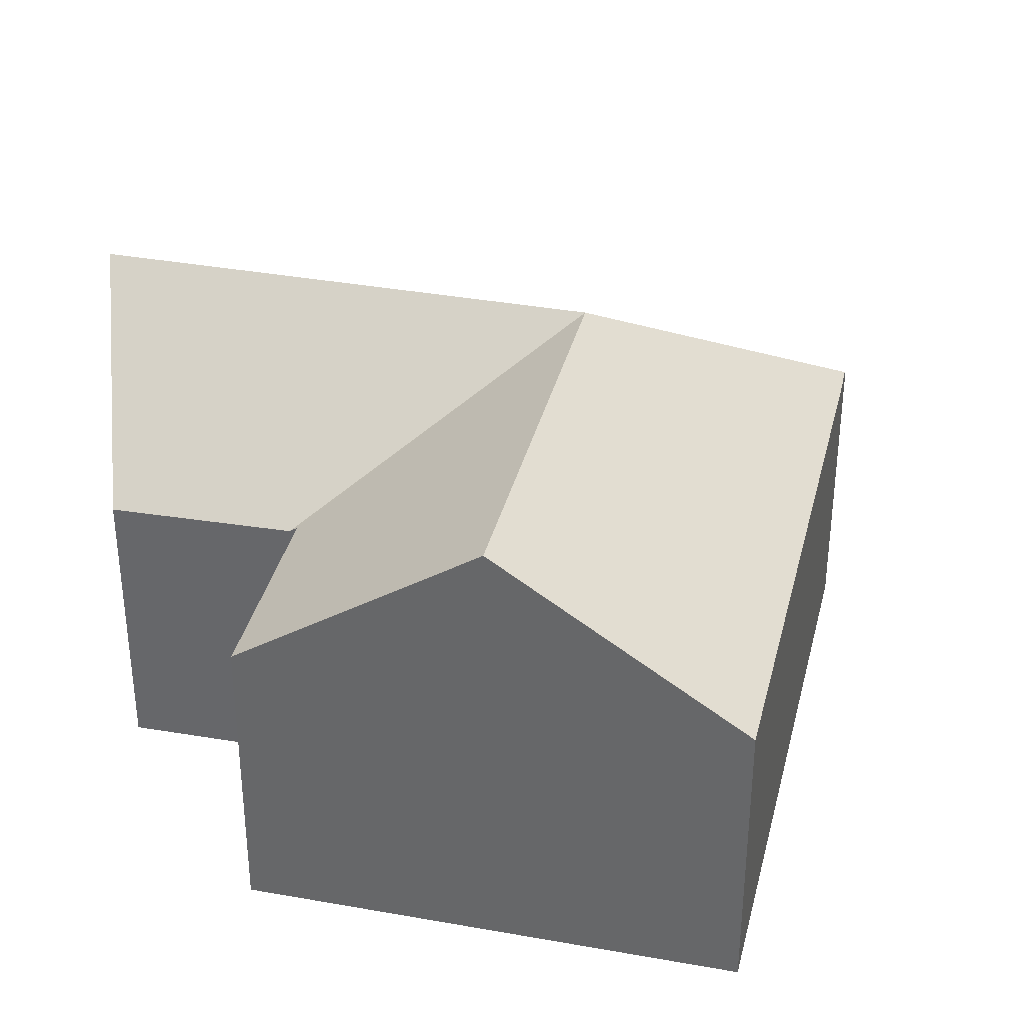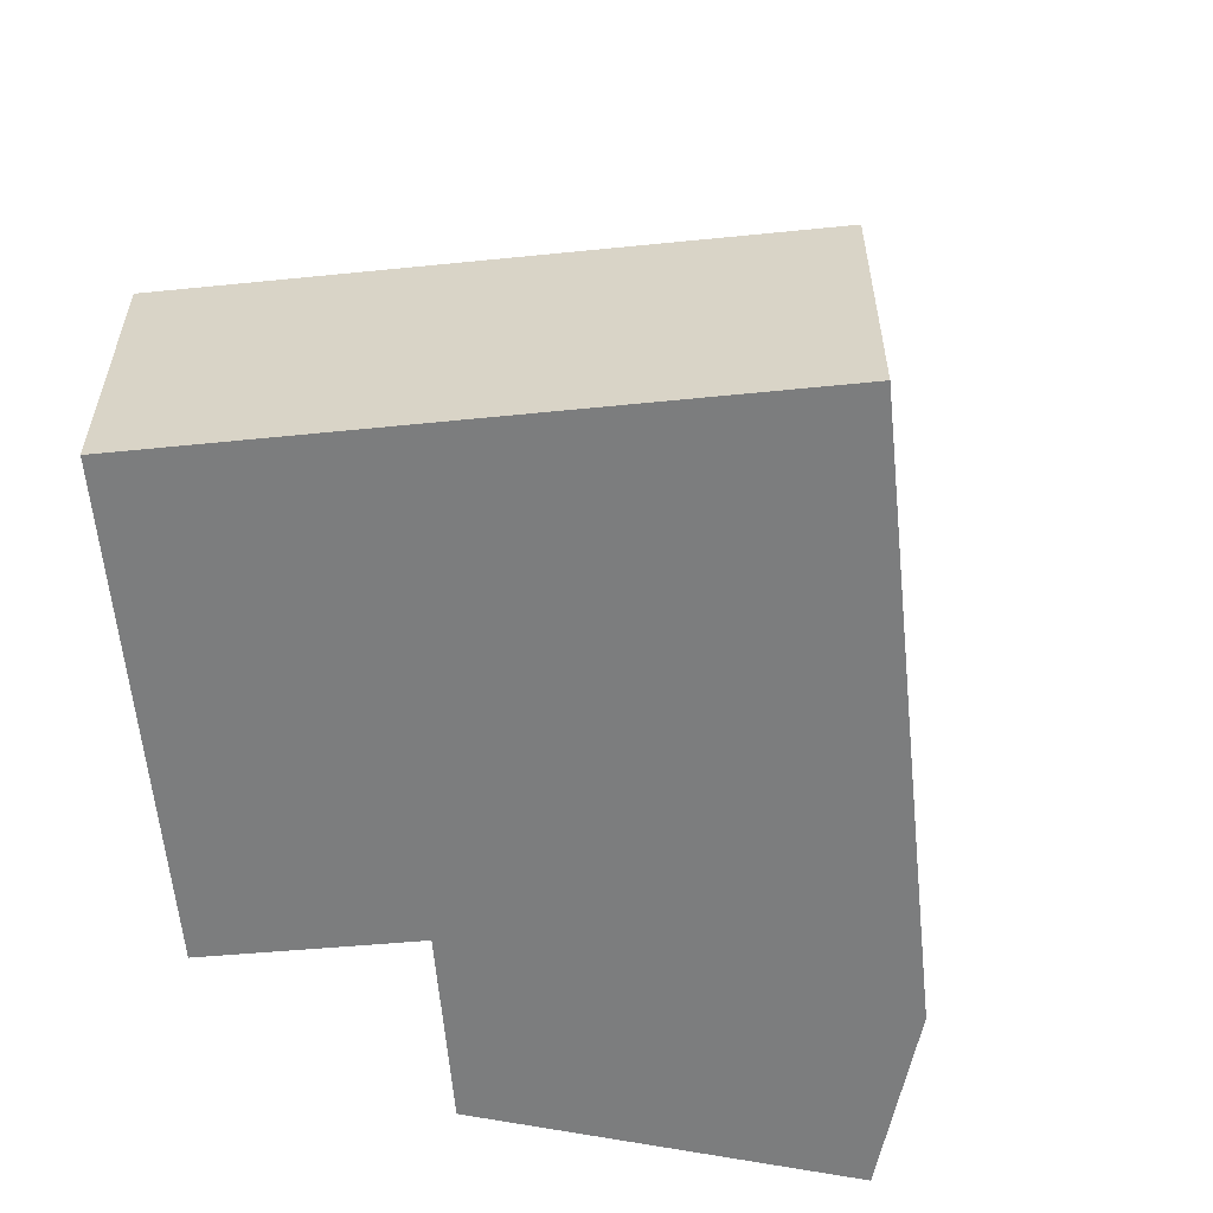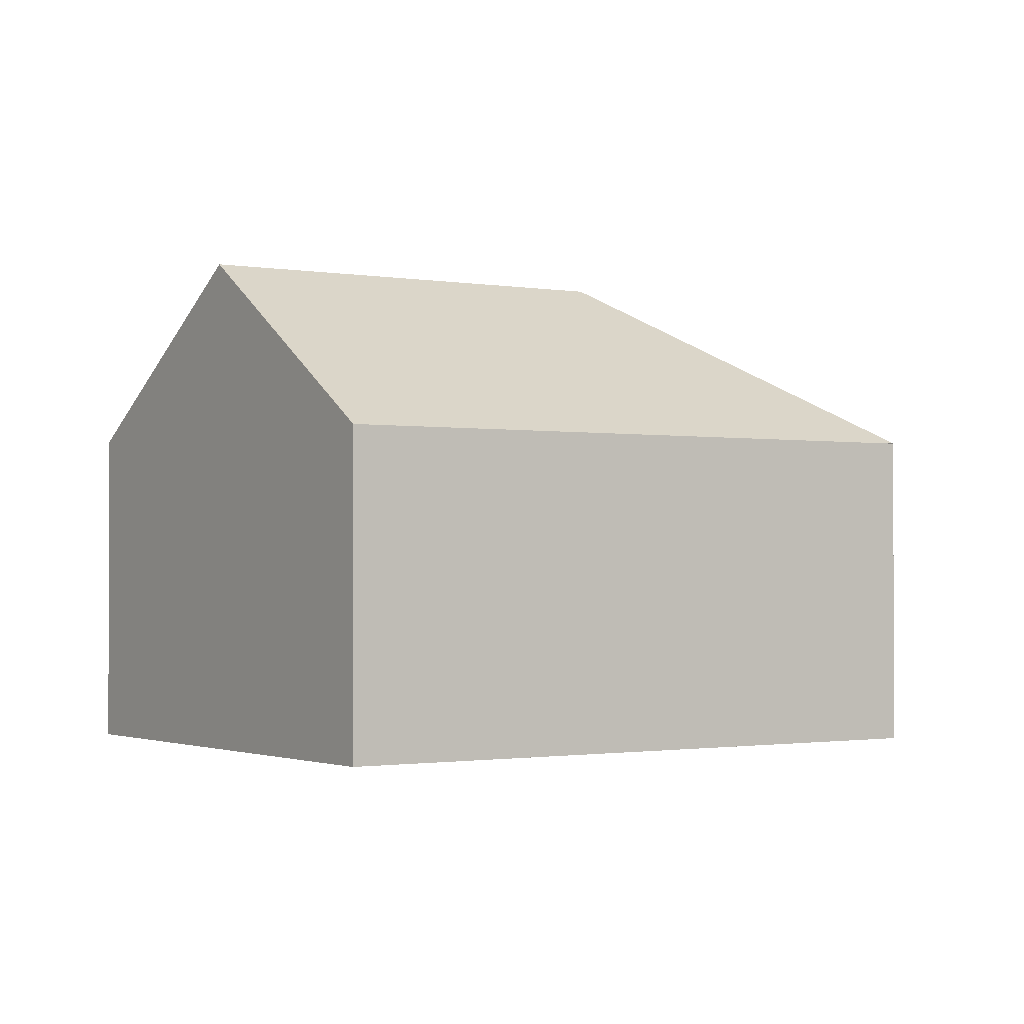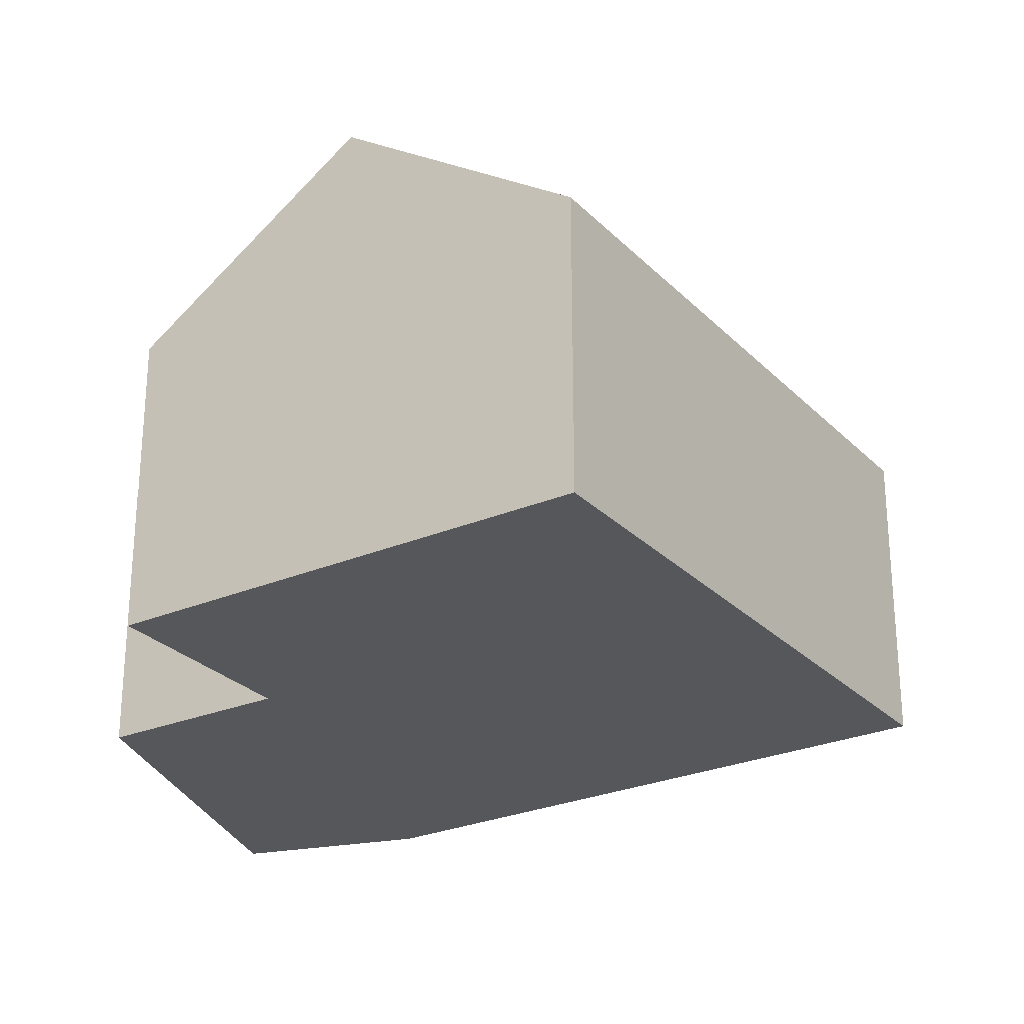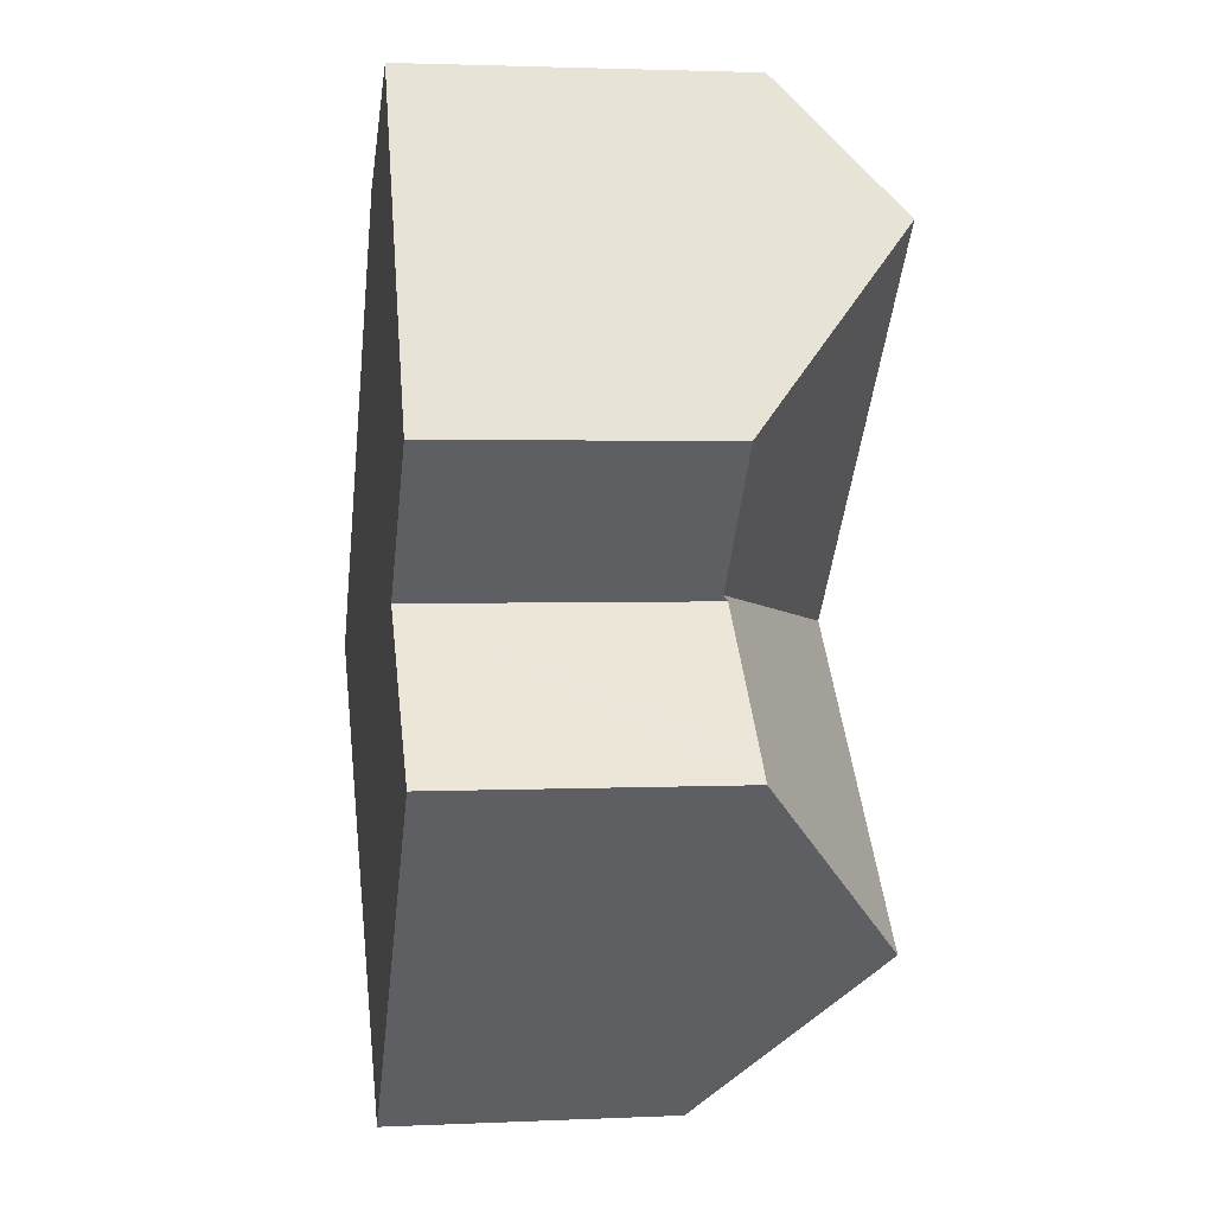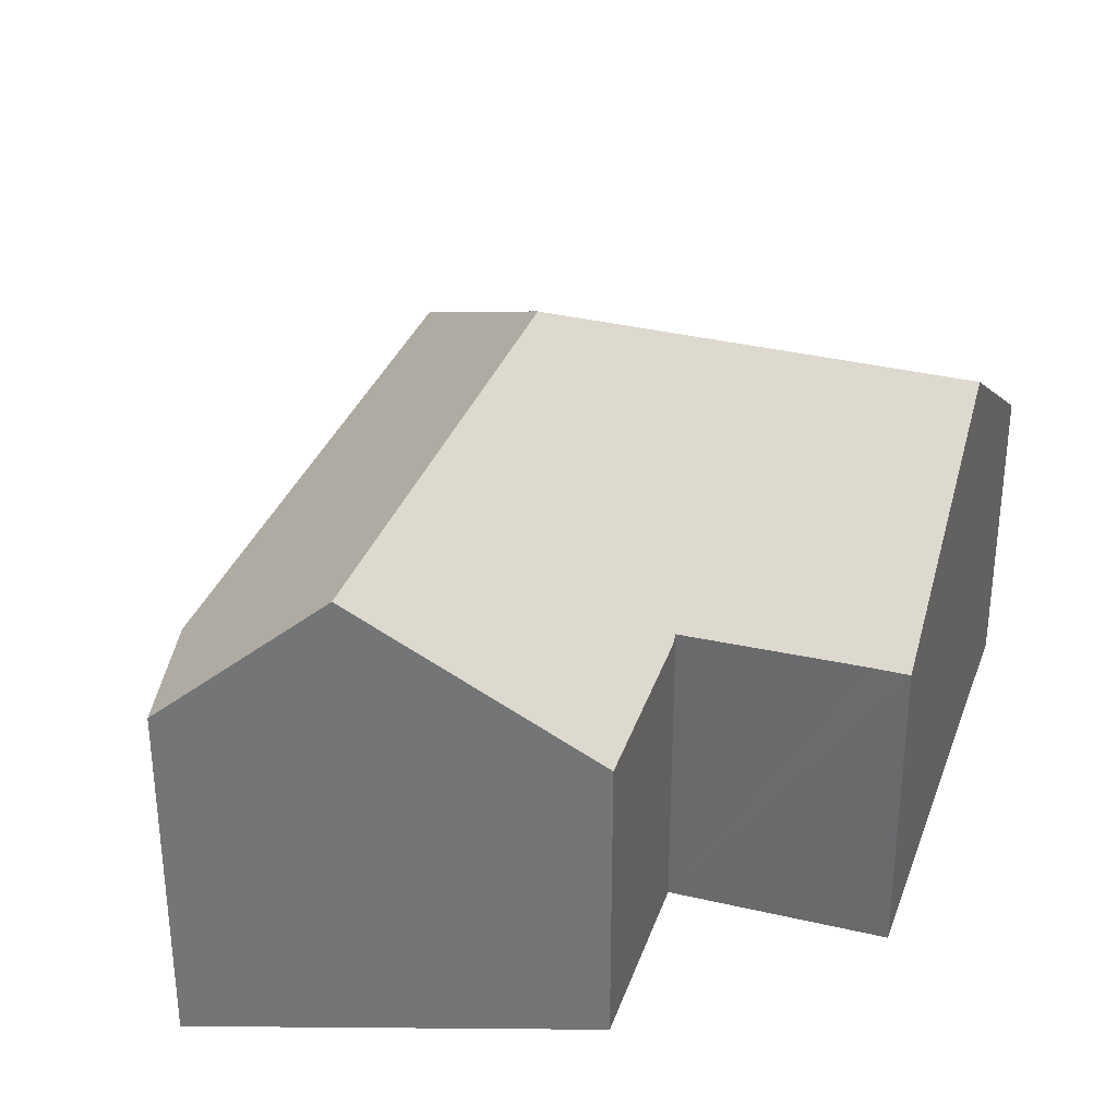
<metadata>
{"format":"obj","ext":"obj","renderer":"f3d","projection":"perspective","resolution":1024,"background":"white","views":[{"elev":35.8,"azim":146.9,"up":"+Y"},{"elev":-59.0,"azim":-130.8,"up":"+Y"},{"elev":-1.2,"azim":-170.6,"up":"+Y"},{"elev":-26.9,"azim":167.1,"up":"+Y"},{"elev":2.4,"azim":80.8,"up":"+Z"},{"elev":33.6,"azim":61.8,"up":"+Y"}]}
</metadata>
<code>
v  17.83 6.7 4.901
v  11.36 10.5 5.106
v  15.38 10.5 9.35
v  17.87 6.645 4.837
v  14.88 6.7 1.789
v  7.372 10.5 0.892
v  14.75 6.821 1.657
v  10.89 10.5 -2.427
v  17.64 6.863 -1.152
v  14.38 10.5 -5.717
v  18.22 6.864 -1.702
v  0.45 6.765 -0.424
v  0.014 6.779 0.014
v  4.706 6.765 -4.435
v  6.971 6.765 -6.569
v  10.44 6.765 -9.841
v  7.913 6.779 8.356
v  9.817 6.779 10.37
v  10.43 6.944 10.7
v  13.65 7.825 12.48
v  0 6.765 4.142e-16
v  0.014 -8.573e-19 0.014
v  0 0 0
v  7.913 -5.117e-16 8.356
v  9.817 -6.348e-16 10.37
v  13.65 -7.644e-16 12.48
v  10.43 -6.553e-16 10.7
v  15.38 -5.725e-16 9.35
v  17.83 -3.001e-16 4.901
v  17.87 -2.962e-16 4.837
v  14.75 -1.015e-16 1.657
v  18.22 1.042e-16 -1.702
v  17.64 7.054e-17 -1.152
v  14.88 -1.095e-16 1.789
v  14.38 3.501e-16 -5.717
v  10.44 6.026e-16 -9.841
v  6.971 4.022e-16 -6.569
v  4.706 2.716e-16 -4.435
v  0.45 2.596e-17 -0.424
g defaultobject
f 1 2 3
f 2 1 4
f 2 4 5
f 2 5 6
f 7 8 6
f 8 7 9
f 8 9 10
f 10 9 11
f 5 7 6
f 6 12 13
f 12 6 14
f 14 6 15
f 15 6 16
f 16 6 8
f 16 8 10
f 17 6 13
f 6 17 2
f 2 17 18
f 2 18 3
f 3 18 19
f 3 19 20
f 21 22 13
f 22 21 23
f 22 17 13
f 17 22 24
f 17 24 18
f 18 24 25
f 19 26 20
f 26 19 18
f 26 18 25
f 26 25 27
f 26 3 20
f 3 26 1
f 1 26 28
f 1 28 4
f 4 28 29
f 4 29 30
f 31 9 7
f 9 31 11
f 11 31 32
f 32 31 33
f 30 5 4
f 5 31 7
f 31 5 30
f 31 30 34
f 32 10 11
f 10 32 16
f 16 32 35
f 16 35 36
f 36 15 16
f 15 36 14
f 14 36 37
f 14 37 12
f 12 37 38
f 12 38 39
f 12 39 21
f 21 39 23
f 35 37 36
f 37 35 38
f 38 35 39
f 39 35 32
f 39 32 23
f 23 32 22
f 22 32 33
f 22 33 31
f 22 31 24
f 24 31 34
f 24 34 30
f 24 30 29
f 24 29 28
f 24 28 25
f 25 28 27
f 27 28 26

</code>
